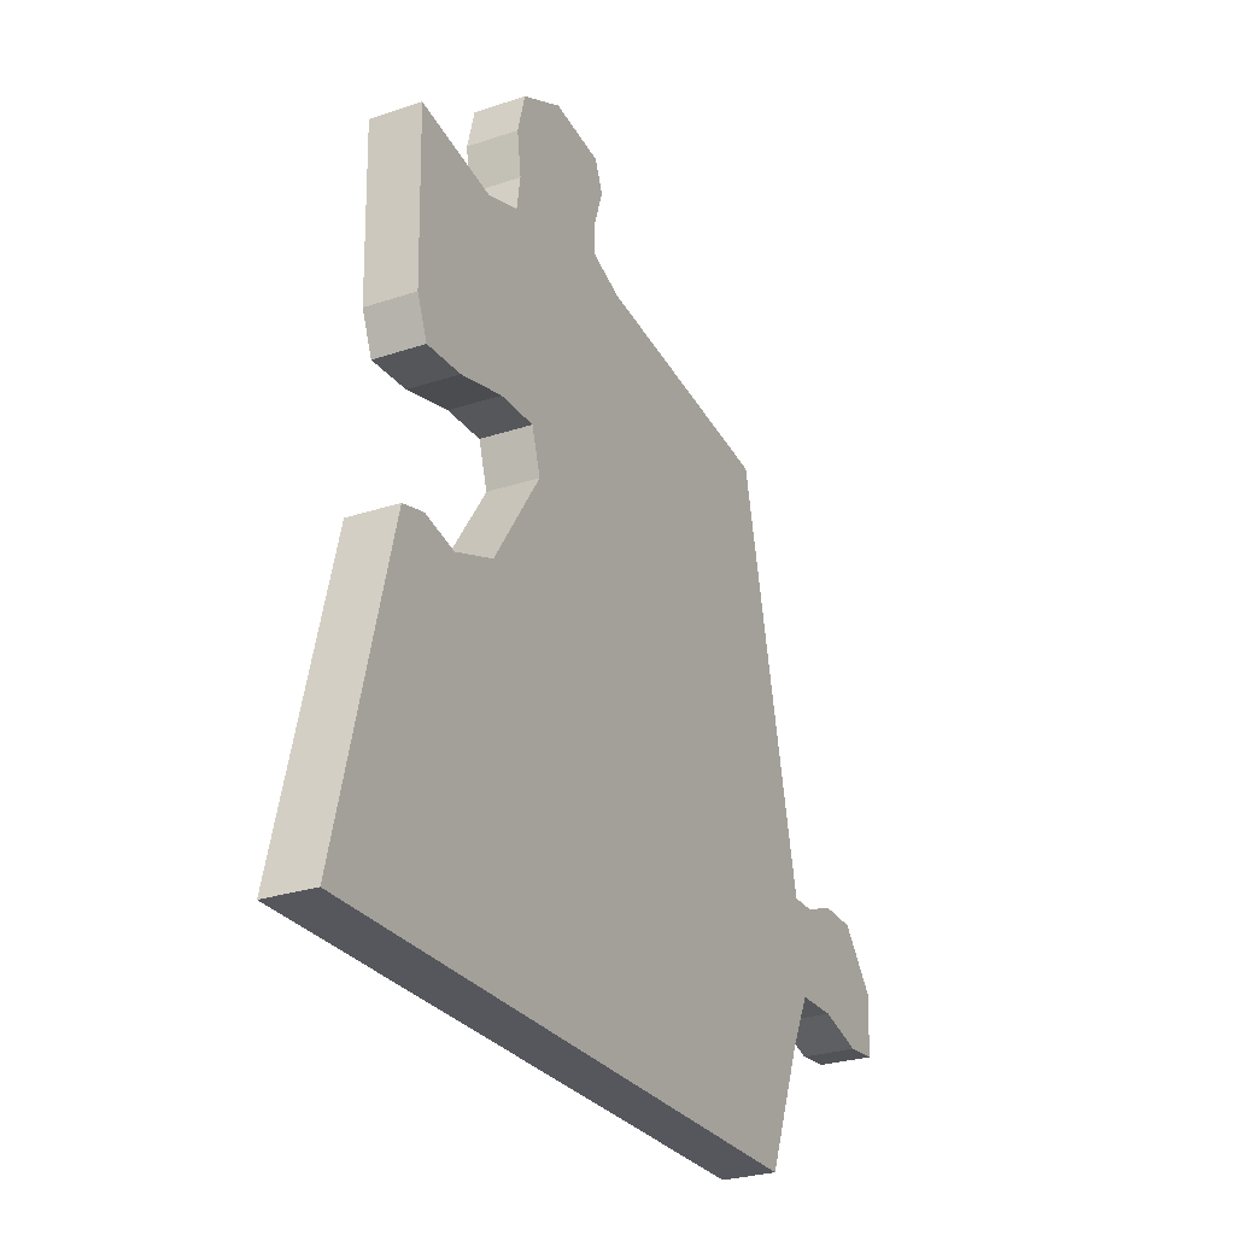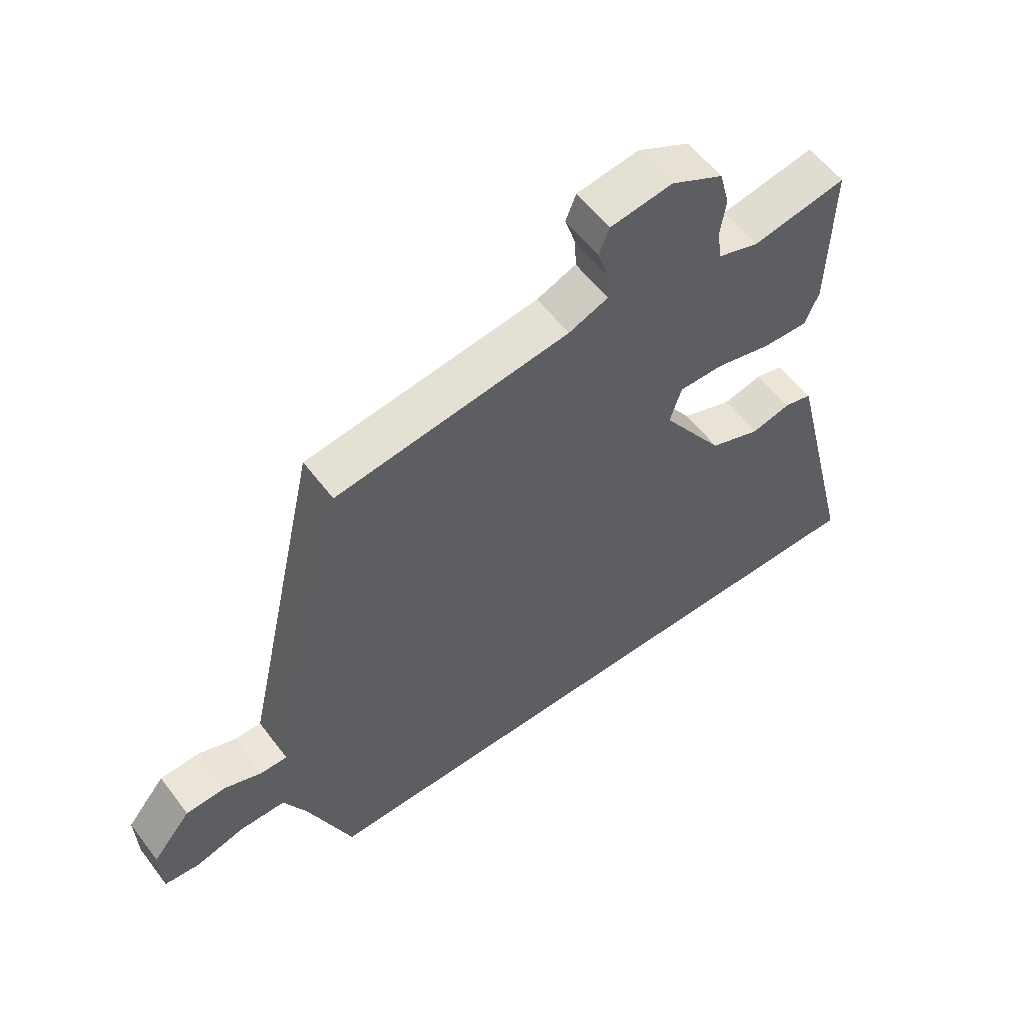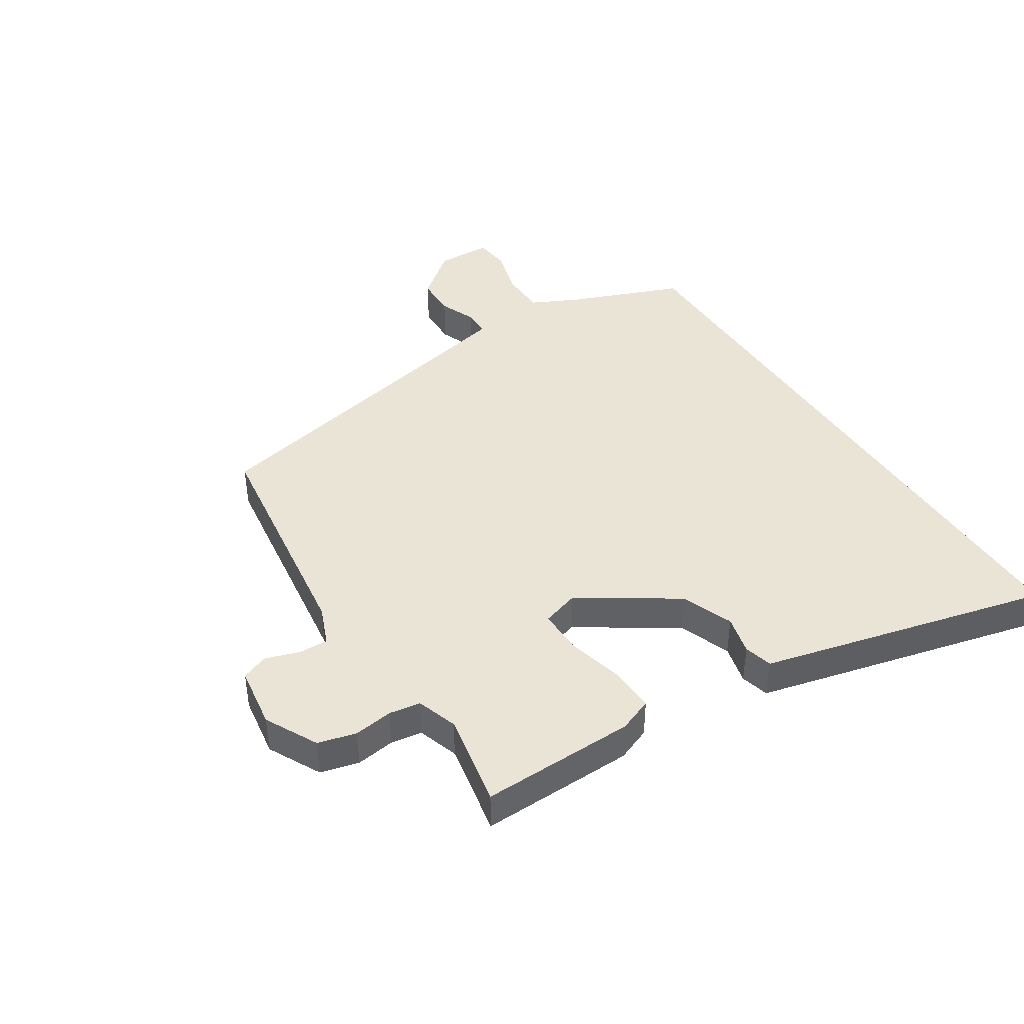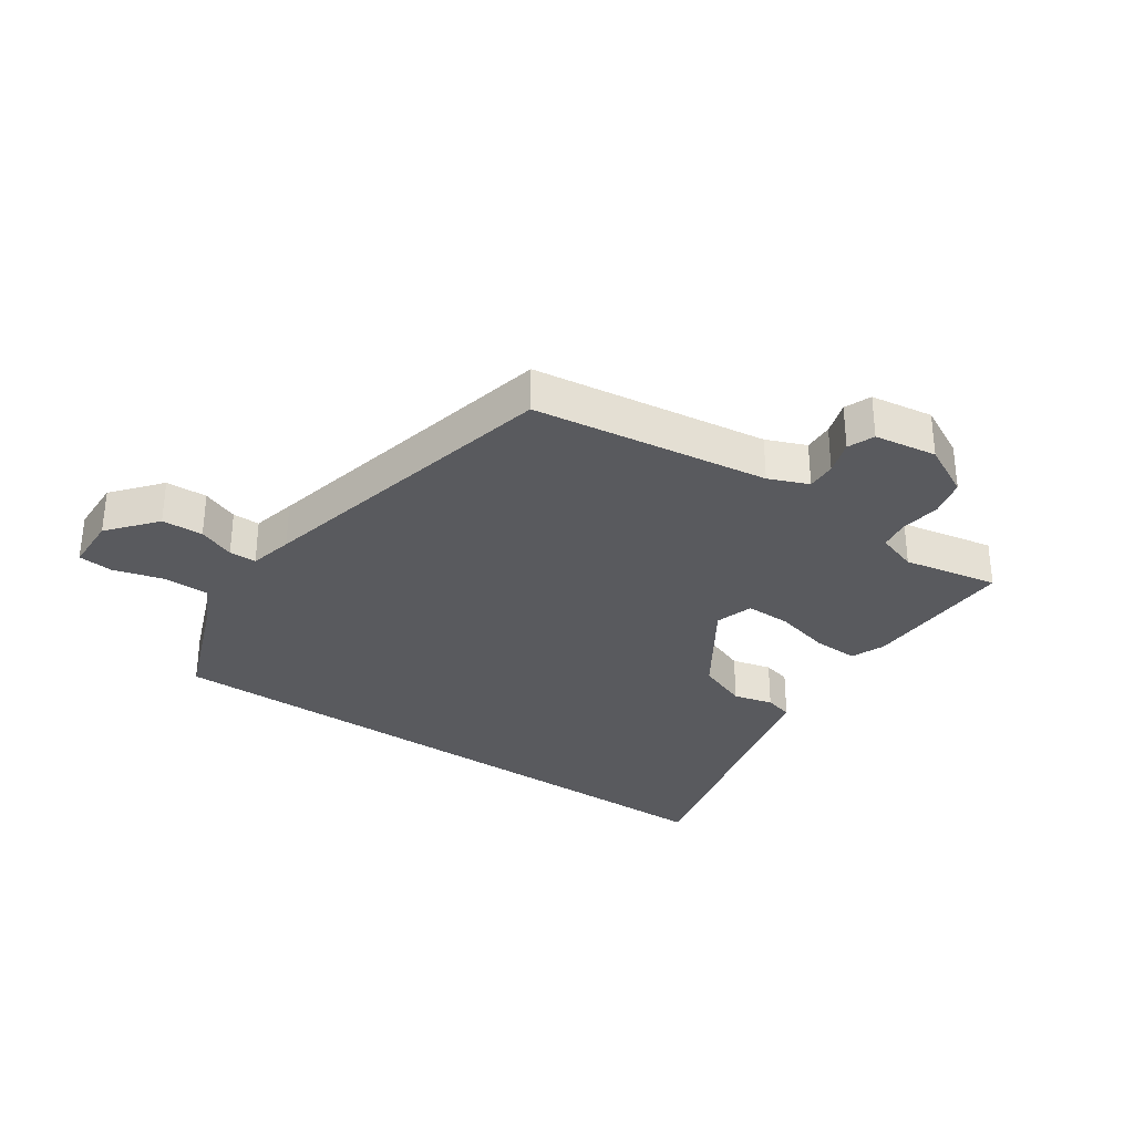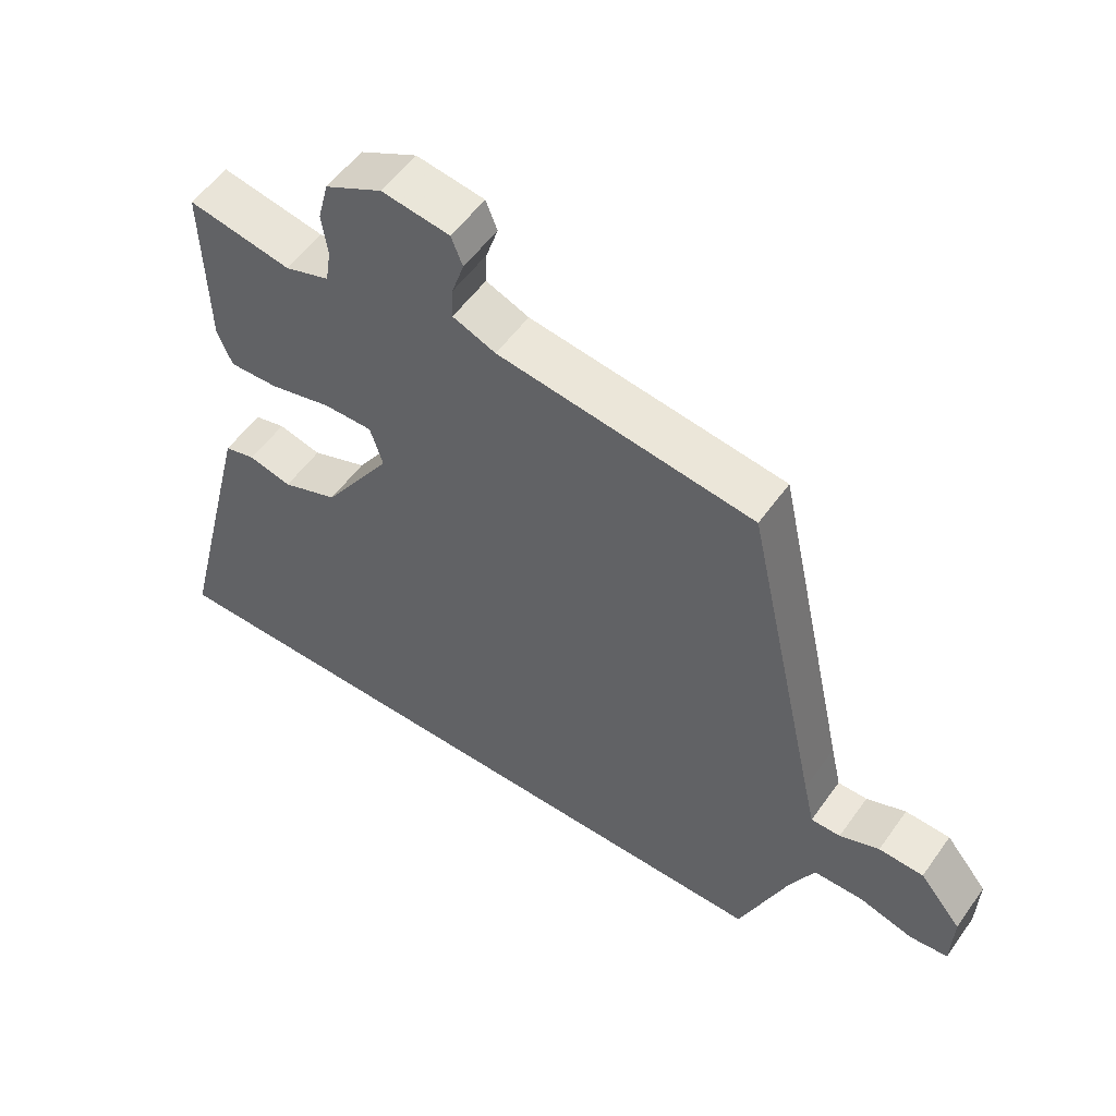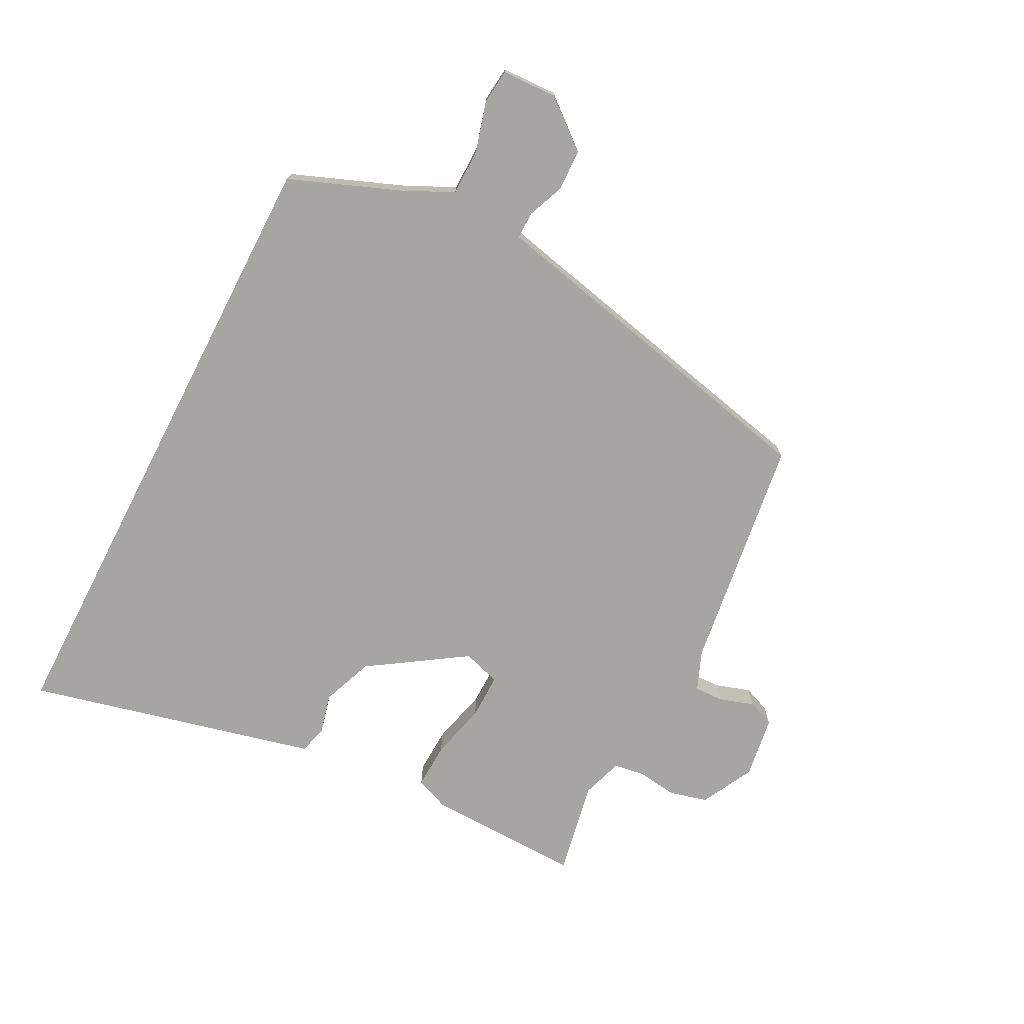
<metadata>
{"format":"obj","ext":"obj","renderer":"f3d","projection":"perspective","resolution":1024,"background":"white","views":[{"elev":-27.5,"azim":117.1,"up":"+Z"},{"elev":57.0,"azim":-36.7,"up":"+Z"},{"elev":42.4,"azim":57.4,"up":"+Y"},{"elev":-31.7,"azim":-34.6,"up":"+Y"},{"elev":54.6,"azim":-145.2,"up":"+Z"},{"elev":-73.9,"azim":-117.3,"up":"+Y"}]}
</metadata>
<code>
v 0.497 0.07 0.492
v 0.491 0.07 0.241
v 0.469 0.07 0.186
v 0.395 0.07 0.189
v 0.304 0.07 0.212
v 0.231 0.07 0.213
v 0.212 0.07 0.152
v 0.314 0.07 -0.003
v 0.397 0.07 -0.035
v 0.461 0.07 -0.019
v 0.507 0.07 -0.031
v 0.535 0.07 -0.145
v 0.622 0.07 -0.5
v -0.402 0.07 -0.5
v -0.474 0.07 -0.317
v -0.511 0.07 -0.241
v -0.585 0.07 -0.24
v -0.666 0.07 -0.263
v -0.723 0.07 -0.257
v -0.726 0.07 -0.167
v -0.663 0.07 -0.09
v -0.596 0.07 -0.088
v -0.537 0.07 -0.112
v -0.493 0.07 -0.112
v -0.477 0.07 -0.041
v -0.365 0.07 0.466
v 0.016 0.07 0.518
v 0.08 0.07 0.544
v 0.078 0.07 0.592
v 0.06 0.07 0.647
v 0.077 0.07 0.69
v 0.178 0.07 0.705
v 0.263 0.07 0.661
v 0.279 0.07 0.599
v 0.27 0.07 0.536
v 0.278 0.07 0.485
v 0.344 0.07 0.463
v 0.497 0 0.492
v 0.491 0 0.241
v 0.469 0 0.186
v 0.395 0 0.189
v 0.304 0 0.212
v 0.231 0 0.213
v 0.212 0 0.152
v 0.314 0 -0.003
v 0.397 0 -0.035
v 0.461 0 -0.019
v 0.507 0 -0.031
v 0.535 0 -0.145
v 0.622 0 -0.5
v -0.402 0 -0.5
v -0.474 0 -0.317
v -0.511 0 -0.241
v -0.585 0 -0.24
v -0.666 0 -0.263
v -0.723 0 -0.257
v -0.726 0 -0.167
v -0.663 0 -0.09
v -0.596 0 -0.088
v -0.537 0 -0.112
v -0.493 0 -0.112
v -0.477 0 -0.041
v -0.365 0 0.466
v 0.016 0 0.518
v 0.08 0 0.544
v 0.078 0 0.592
v 0.06 0 0.647
v 0.077 0 0.69
v 0.178 0 0.705
v 0.263 0 0.661
v 0.279 0 0.599
v 0.27 0 0.536
v 0.278 0 0.485
v 0.344 0 0.463
f 32 33 34 35
f 32 35 36
f 29 30 31 32
f 28 29 32 36
f 27 28 36 37
f 25 26 27 37
f 20 21 22 23
f 20 23 24
f 17 18 19 20
f 16 17 20 24
f 15 16 24 25
f 9 10 11 12
f 8 9 12 13
f 7 8 13 14
f 2 3 4 5
f 2 5 6
f 1 2 6
f 37 1 6
f 25 37 6
f 14 15 25
f 6 7 14 25
f 72 71 70 69
f 73 72 69
f 69 68 67 66
f 73 69 66 65
f 74 73 65 64
f 74 64 63 62
f 60 59 58 57
f 61 60 57
f 57 56 55 54
f 61 57 54 53
f 62 61 53 52
f 49 48 47 46
f 50 49 46 45
f 51 50 45 44
f 42 41 40 39
f 43 42 39
f 43 39 38
f 43 38 74
f 43 74 62
f 62 52 51
f 62 51 44 43
f 1 38 39 2
f 2 39 40 3
f 3 40 41 4
f 4 41 42 5
f 5 42 43 6
f 6 43 44 7
f 7 44 45 8
f 8 45 46 9
f 9 46 47 10
f 10 47 48 11
f 11 48 49 12
f 12 49 50 13
f 13 50 51 14
f 14 51 52 15
f 15 52 53 16
f 16 53 54 17
f 17 54 55 18
f 18 55 56 19
f 19 56 57 20
f 20 57 58 21
f 21 58 59 22
f 22 59 60 23
f 23 60 61 24
f 24 61 62 25
f 25 62 63 26
f 26 63 64 27
f 27 64 65 28
f 28 65 66 29
f 29 66 67 30
f 30 67 68 31
f 31 68 69 32
f 32 69 70 33
f 33 70 71 34
f 34 71 72 35
f 35 72 73 36
f 36 73 74 37
f 37 74 38 1

</code>
